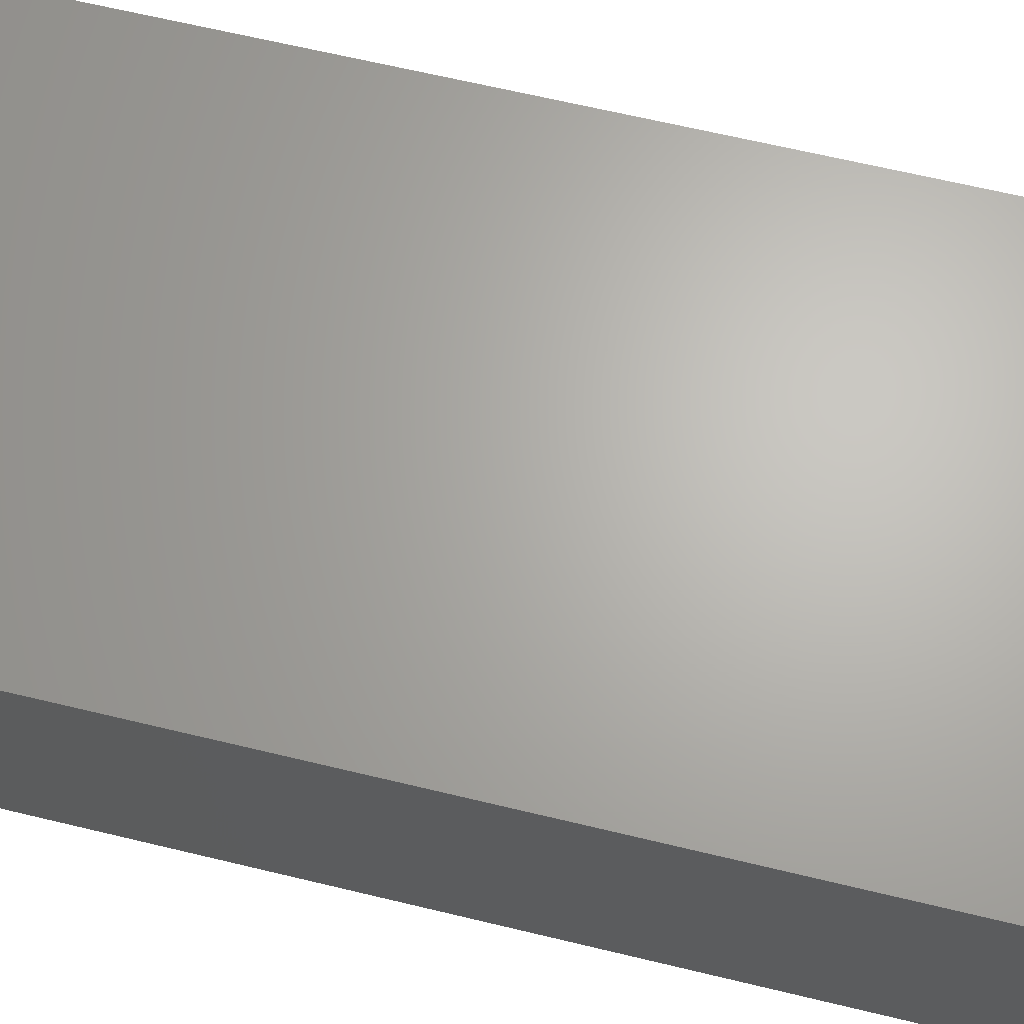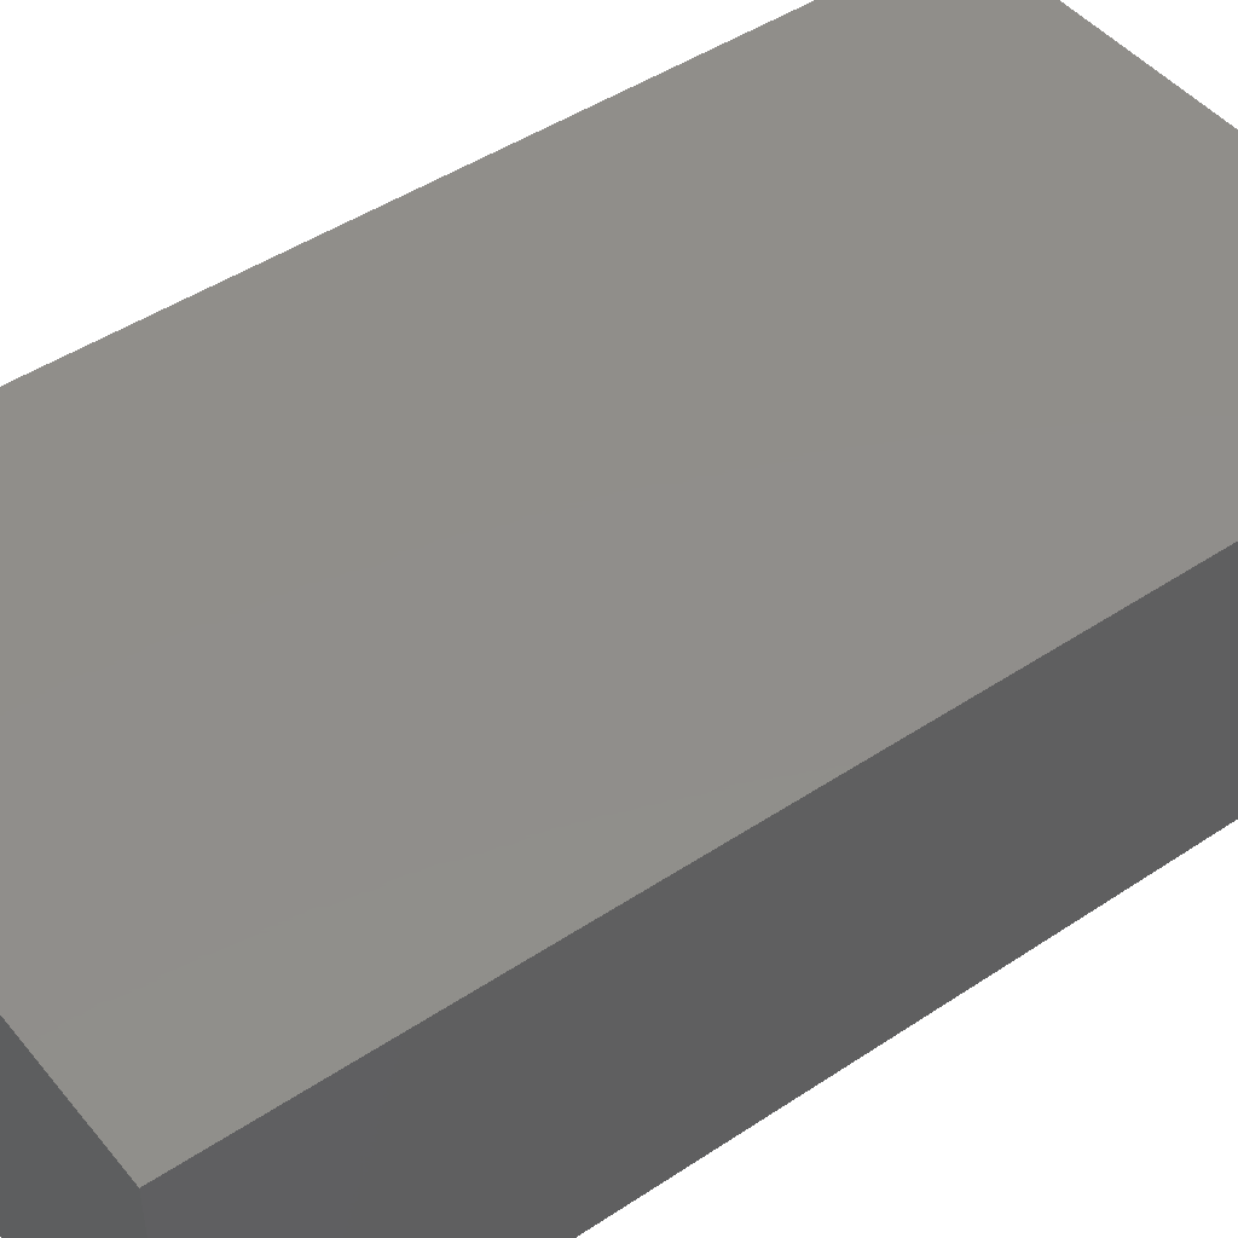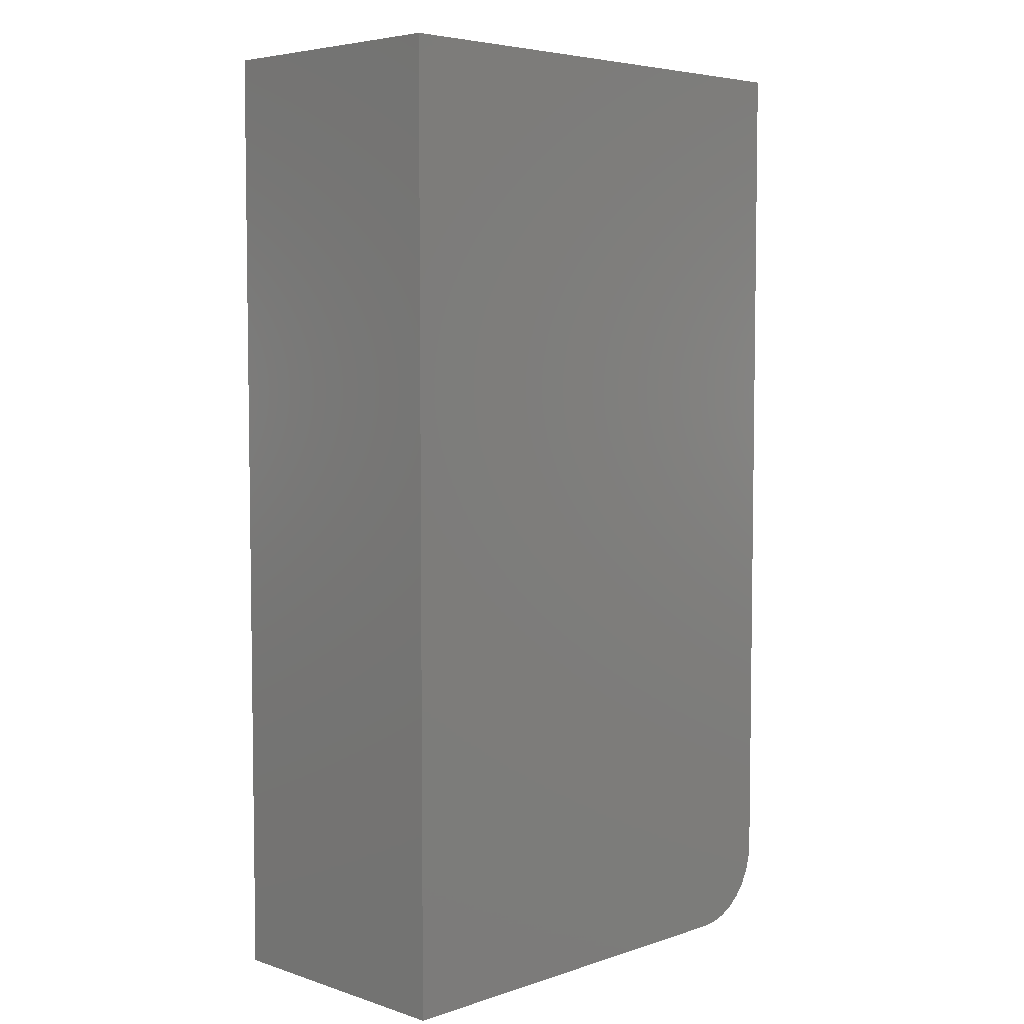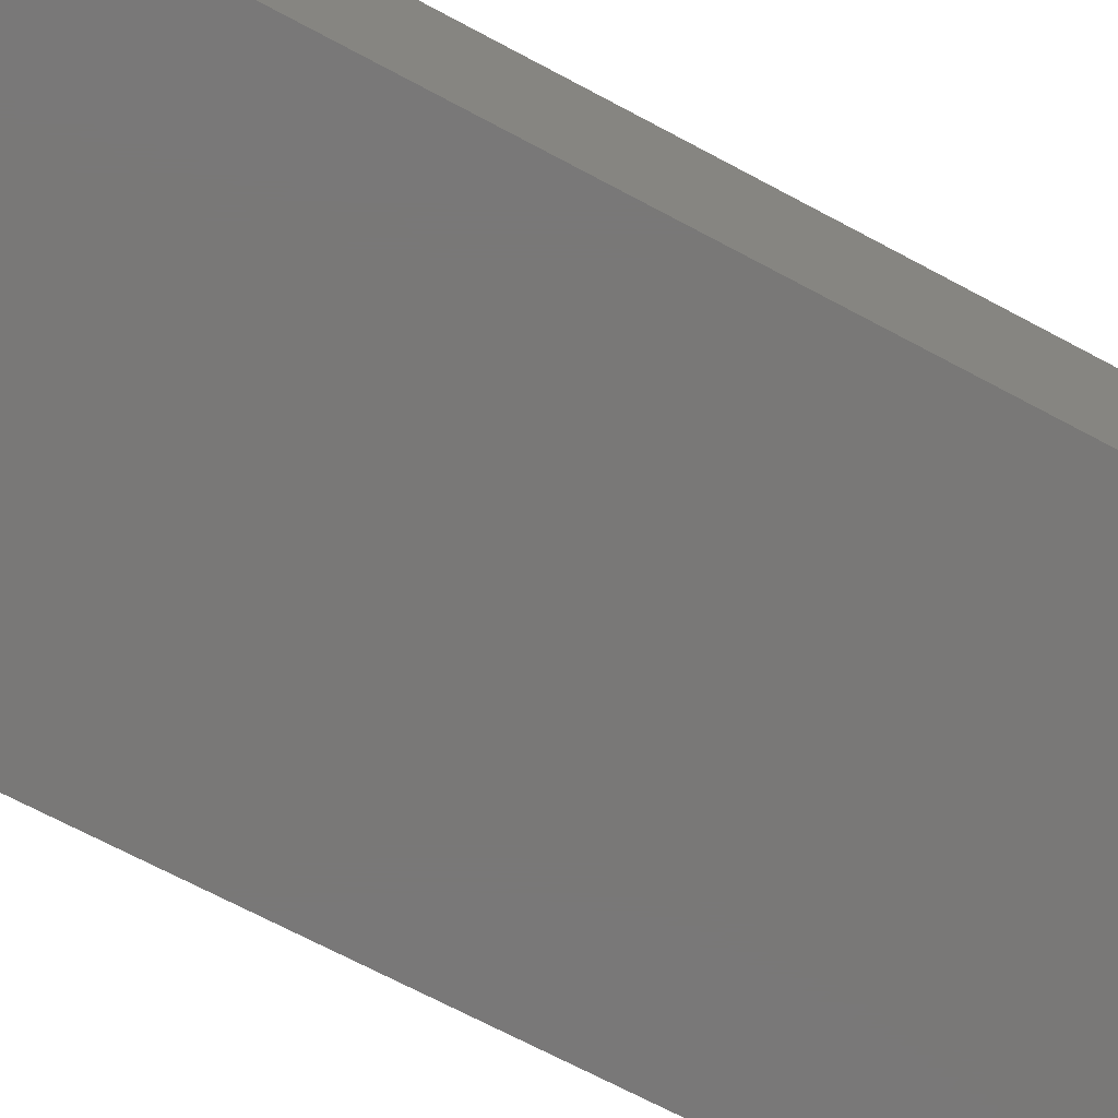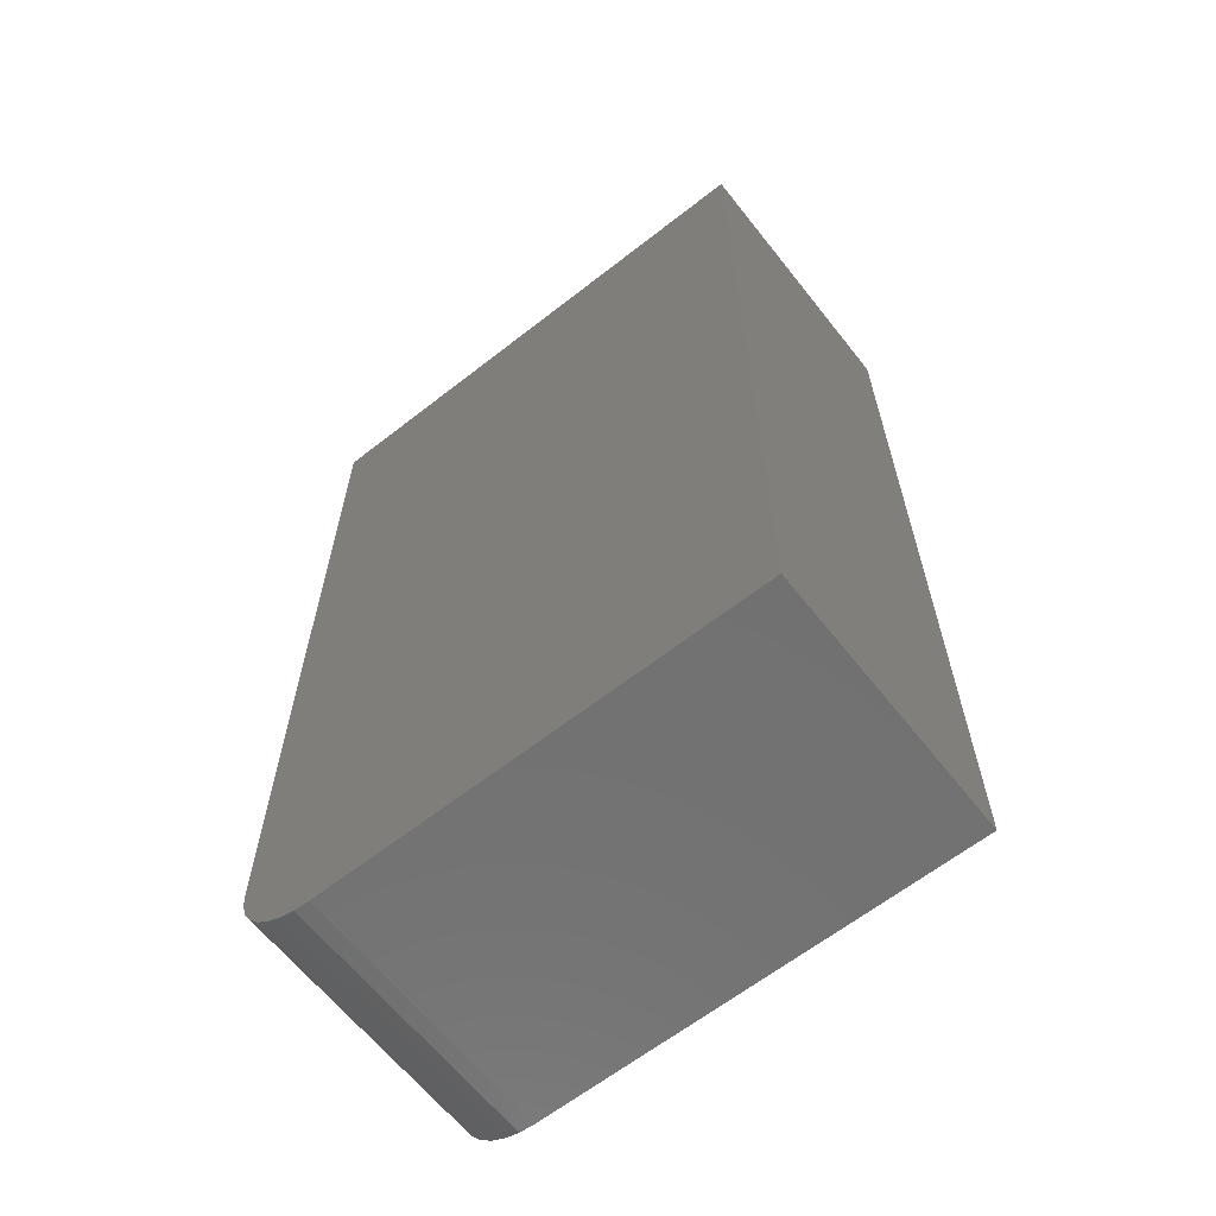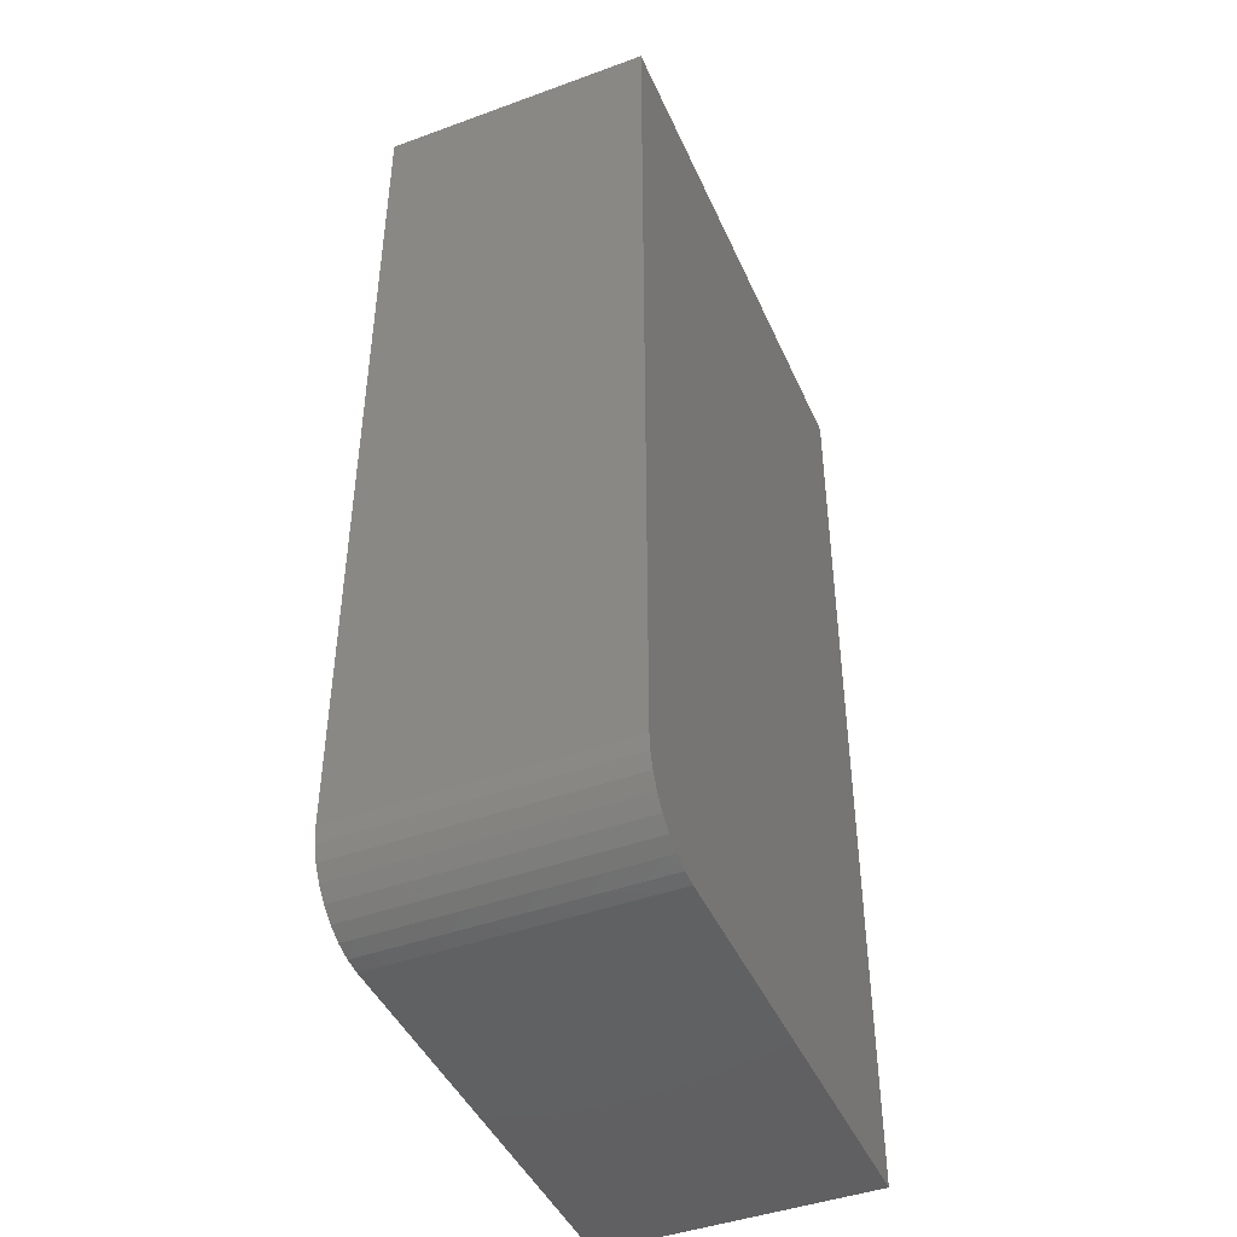
<metadata>
{"format":"stl","ext":"stl","renderer":"f3d","projection":"perspective","resolution":1024,"background":"white","views":[{"elev":65.8,"azim":103.6,"up":"+Y"},{"elev":46.5,"azim":52.9,"up":"+Y"},{"elev":5.2,"azim":134.8,"up":"+Z"},{"elev":-71.2,"azim":62.1,"up":"+Y"},{"elev":-63.5,"azim":38.3,"up":"+Z"},{"elev":-44.5,"azim":-67.0,"up":"+Z"}]}
</metadata>
<code>
# stl→obj: 24 verts, 44 faces
v 0.04688 -0.01562 0
v 0.04688 0.1939 0
v 0.3906 -0.01562 0
v 0.3906 0.1939 0
v -0.01562 0.1939 0.0625
v -0.01562 -0.01562 0.0625
v -0.01562 0.1939 0.75
v -0.01562 -0.01562 0.75
v 0.03468 0.1939 0.001201
v 0.3906 0.1939 0.75
v 0.02296 0.1939 0.004758
v 0.01215 0.1939 0.01053
v 0.002681 0.1939 0.01831
v -0.005092 0.1939 0.02778
v -0.01087 0.1939 0.03858
v -0.01442 0.1939 0.05031
v -0.01442 -0.01562 0.05031
v -0.01087 -0.01562 0.03858
v -0.005092 -0.01562 0.02778
v 0.002681 -0.01562 0.01831
v 0.01215 -0.01562 0.01053
v 0.02296 -0.01562 0.004758
v 0.03468 -0.01562 0.001201
v 0.3906 -0.01562 0.75
f 1 2 3
f 3 2 4
f 5 6 7
f 7 6 8
f 2 9 4
f 5 7 10
f 5 10 4
f 5 4 9
f 5 9 11
f 5 11 12
f 5 12 13
f 5 13 14
f 5 14 15
f 5 15 16
f 6 17 18
f 6 18 19
f 6 19 20
f 6 20 21
f 6 21 22
f 6 22 23
f 6 23 1
f 6 1 3
f 6 3 24
f 6 24 8
f 2 1 9
f 9 1 23
f 9 23 11
f 11 23 22
f 11 22 12
f 12 22 21
f 12 21 13
f 13 21 20
f 13 20 14
f 14 20 19
f 14 19 15
f 15 19 18
f 15 18 16
f 16 18 17
f 16 17 5
f 5 17 6
f 8 24 7
f 7 24 10
f 3 4 24
f 24 4 10

</code>
